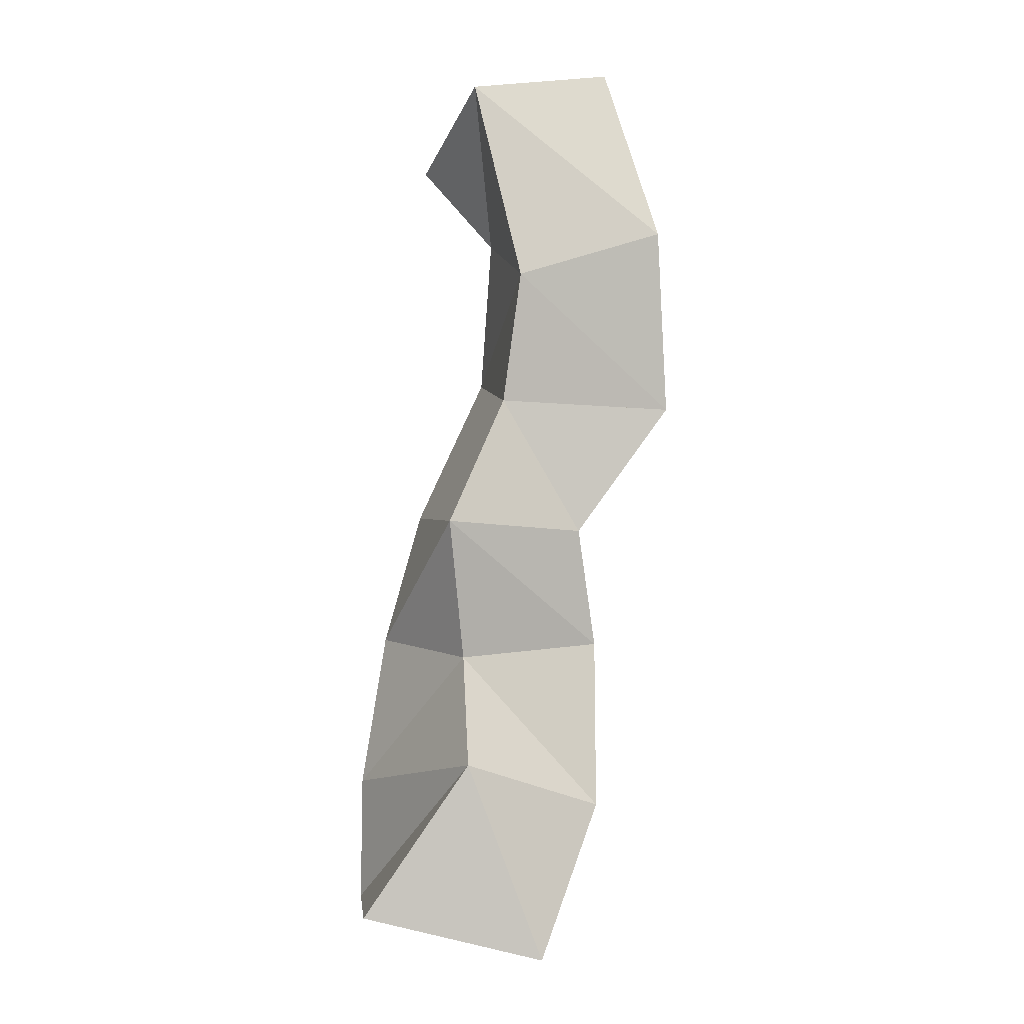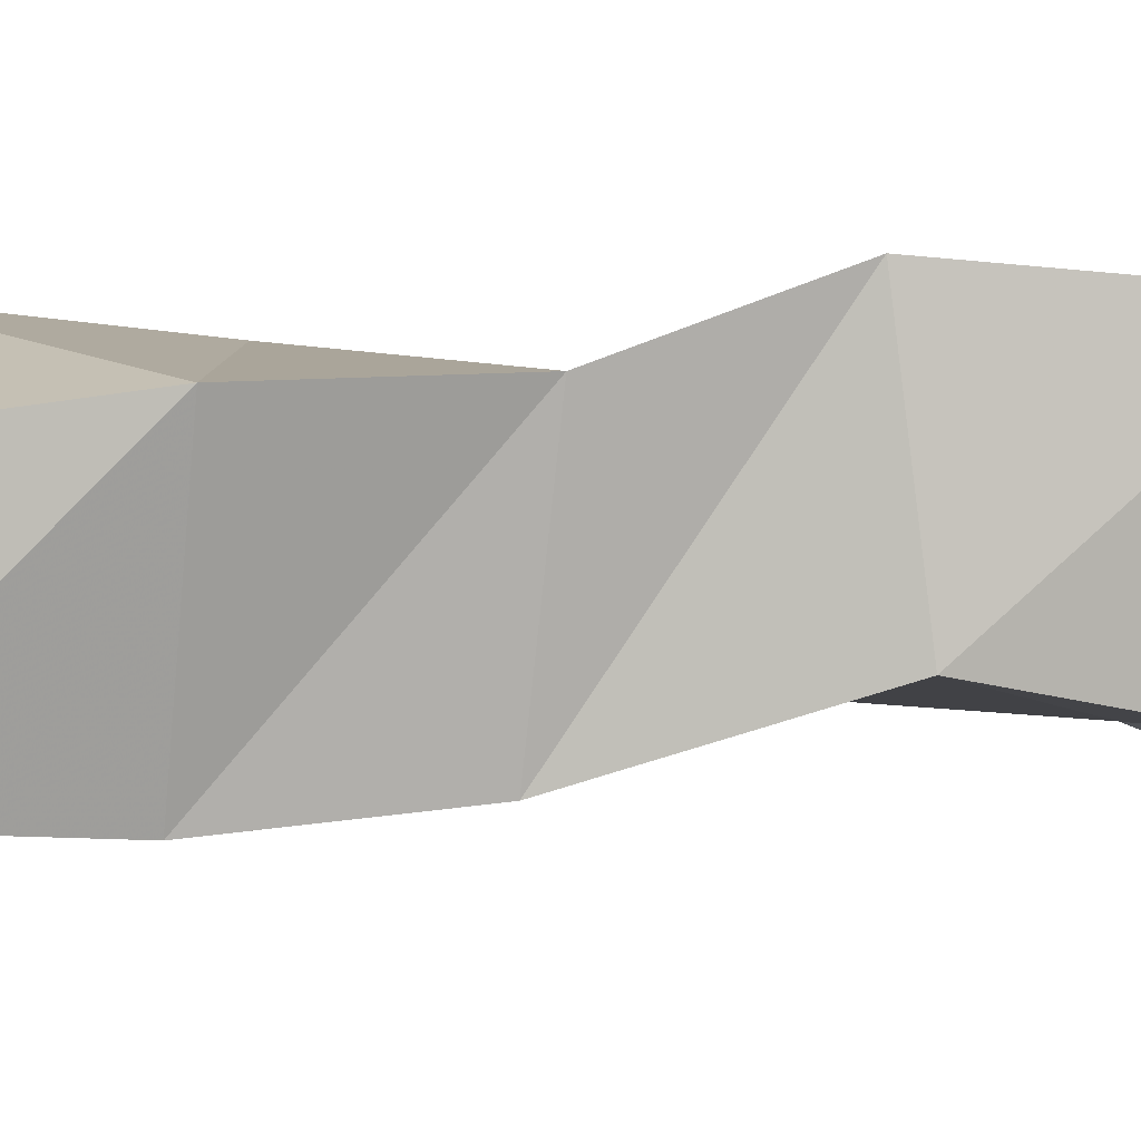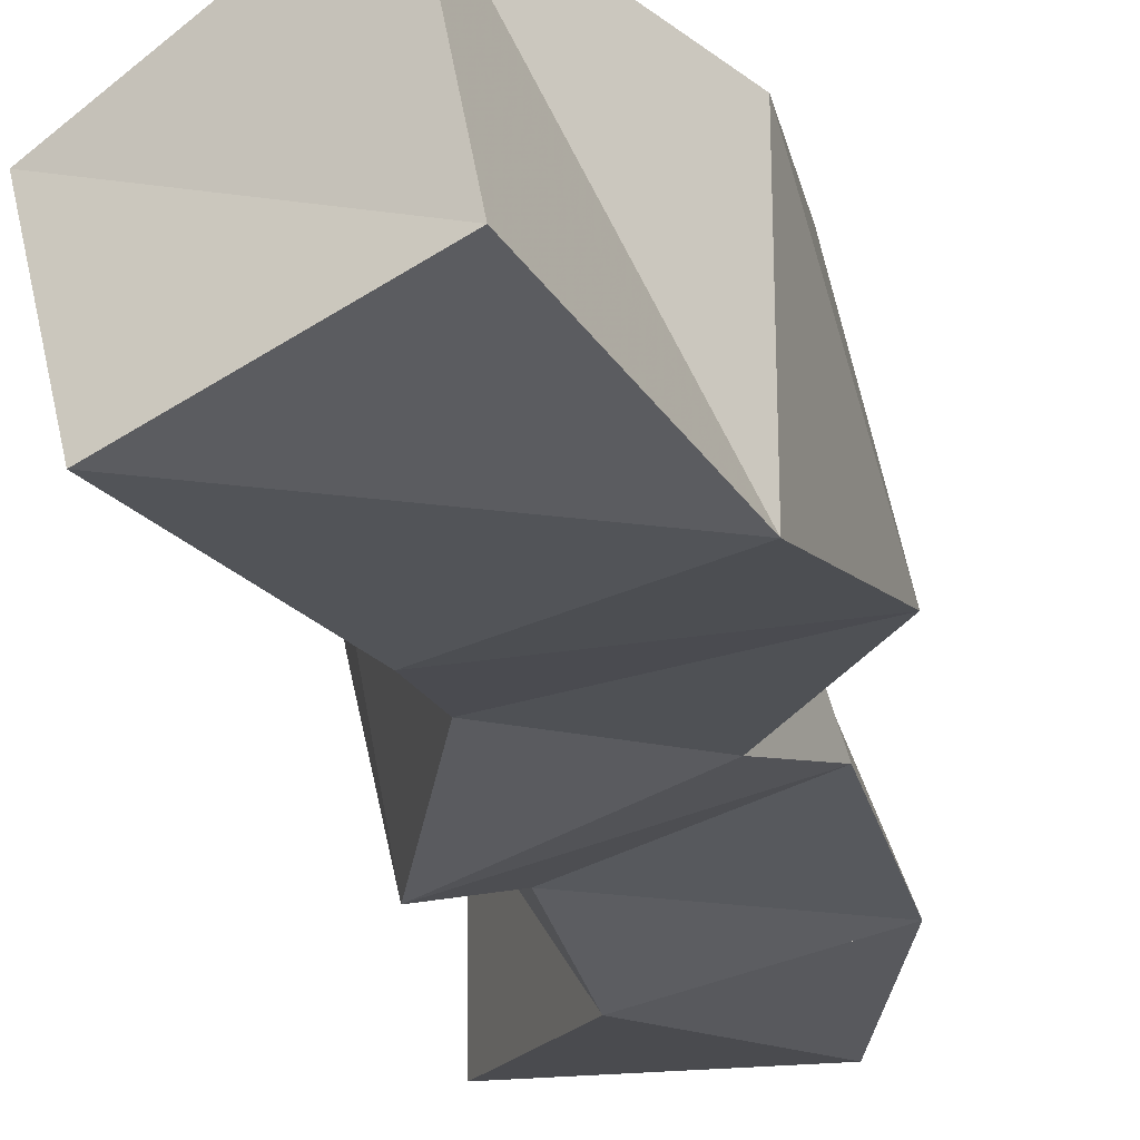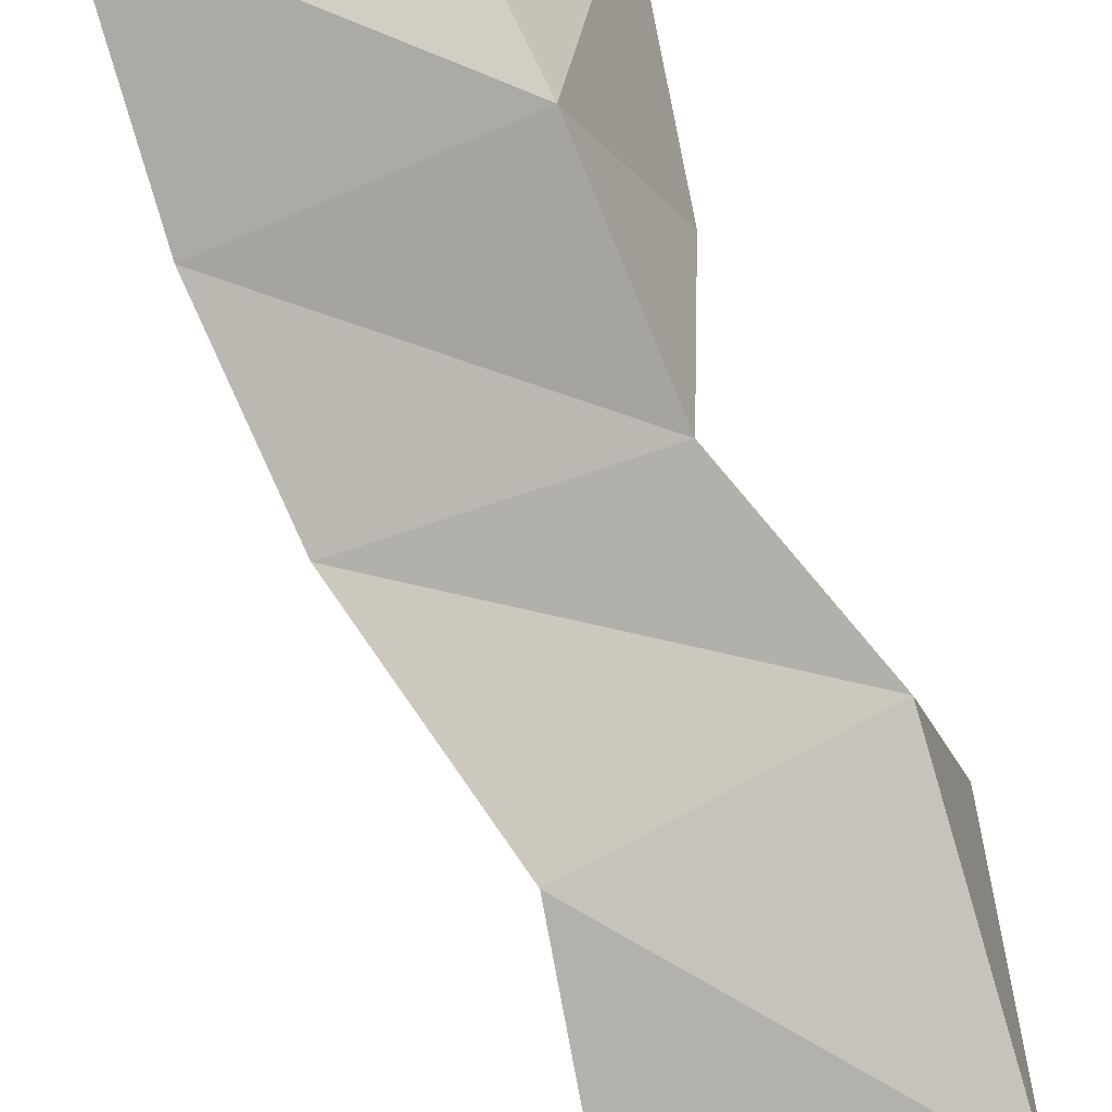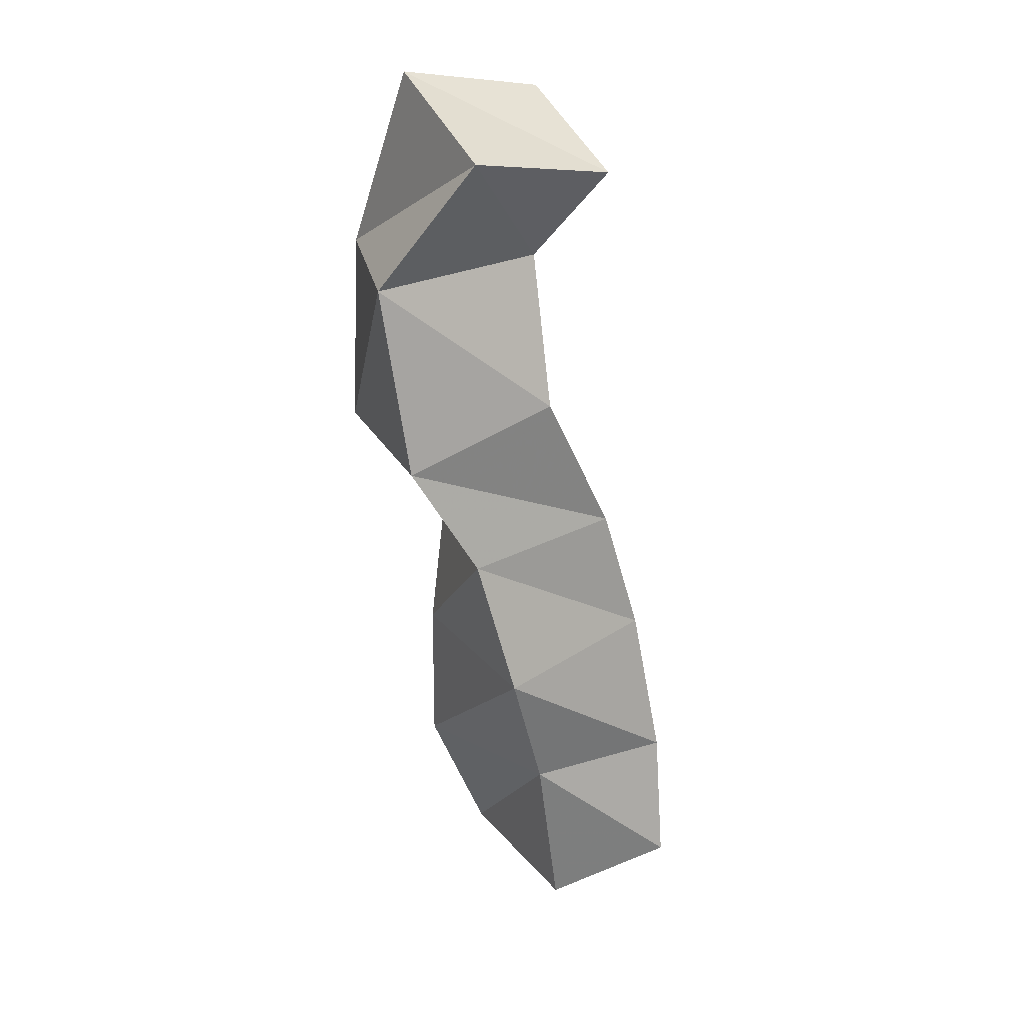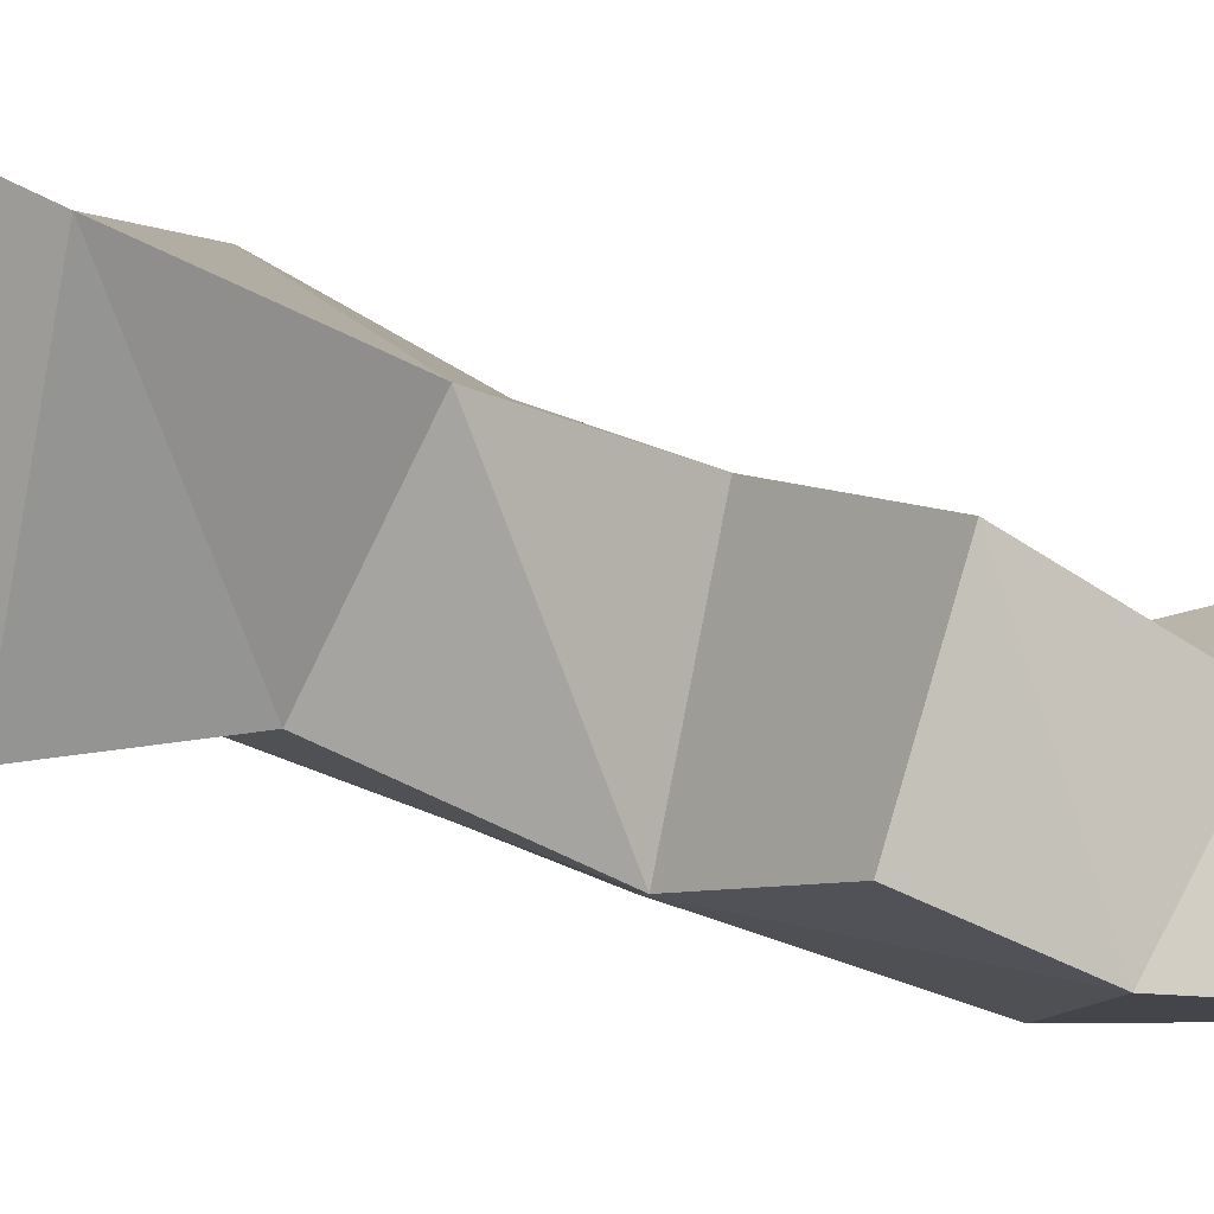
<metadata>
{"format":"obj","ext":"obj","renderer":"f3d","projection":"perspective","resolution":1024,"background":"white","views":[{"elev":-7.4,"azim":-5.6,"up":"+Z"},{"elev":77.9,"azim":-81.4,"up":"+Y"},{"elev":-21.3,"azim":14.3,"up":"+Y"},{"elev":72.9,"azim":-9.1,"up":"+Y"},{"elev":29.0,"azim":168.1,"up":"+Z"},{"elev":-14.6,"azim":-119.8,"up":"+Y"}]}
</metadata>
<code>
v 0.2766 0.1125 0.116
v 0.2766 0.1686 0.1187
v 0.3333 0.1153 0.1022
v 0.3159 0.1687 0.1056
v 0.309 0.1069 0.1637
v 0.2766 0.1577 0.1581
v 0.3518 0.1212 0.1509
v 0.3227 0.1707 0.1607
v 0.3079 0.1148 0.1981
v 0.2837 0.1486 0.2055
v 0.3523 0.1266 0.2033
v 0.3334 0.1781 0.2035
v 0.3024 0.1 0.2406
v 0.2952 0.1474 0.2472
v 0.3458 0.116 0.2397
v 0.3437 0.1686 0.2456
v 0.3203 0.1089 0.2815
v 0.3167 0.1542 0.2948
v 0.3755 0.1171 0.2809
v 0.3642 0.167 0.2813
v 0.3251 0.1 0.3216
v 0.3186 0.1375 0.3405
v 0.3711 0.1047 0.3375
v 0.3711 0.1552 0.3393
v 0.31 0.1 0.3841
v 0.2961 0.142 0.3674
v 0.3553 0.1159 0.3953
v 0.3426 0.1667 0.3808
f 1 2 4
f 3 1 4
f 2 6 8
f 4 2 8
f 6 5 7
f 8 6 7
f 5 1 3
f 7 5 3
f 8 7 3
f 4 8 3
f 2 1 5
f 6 2 5
f 5 6 8
f 7 5 8
f 6 10 12
f 8 6 12
f 10 9 11
f 12 10 11
f 9 5 7
f 11 9 7
f 12 11 7
f 8 12 7
f 6 5 9
f 10 6 9
f 9 10 12
f 11 9 12
f 10 14 16
f 12 10 16
f 14 13 15
f 16 14 15
f 13 9 11
f 15 13 11
f 16 15 11
f 12 16 11
f 10 9 13
f 14 10 13
f 13 14 16
f 15 13 16
f 14 18 20
f 16 14 20
f 18 17 19
f 20 18 19
f 17 13 15
f 19 17 15
f 20 19 15
f 16 20 15
f 14 13 17
f 18 14 17
f 17 18 20
f 19 17 20
f 18 22 24
f 20 18 24
f 22 21 23
f 24 22 23
f 21 17 19
f 23 21 19
f 24 23 19
f 20 24 19
f 18 17 21
f 22 18 21
f 21 22 24
f 23 21 24
f 22 26 28
f 24 22 28
f 26 25 27
f 28 26 27
f 25 21 23
f 27 25 23
f 28 27 23
f 24 28 23
f 22 21 25
f 26 22 25

</code>
